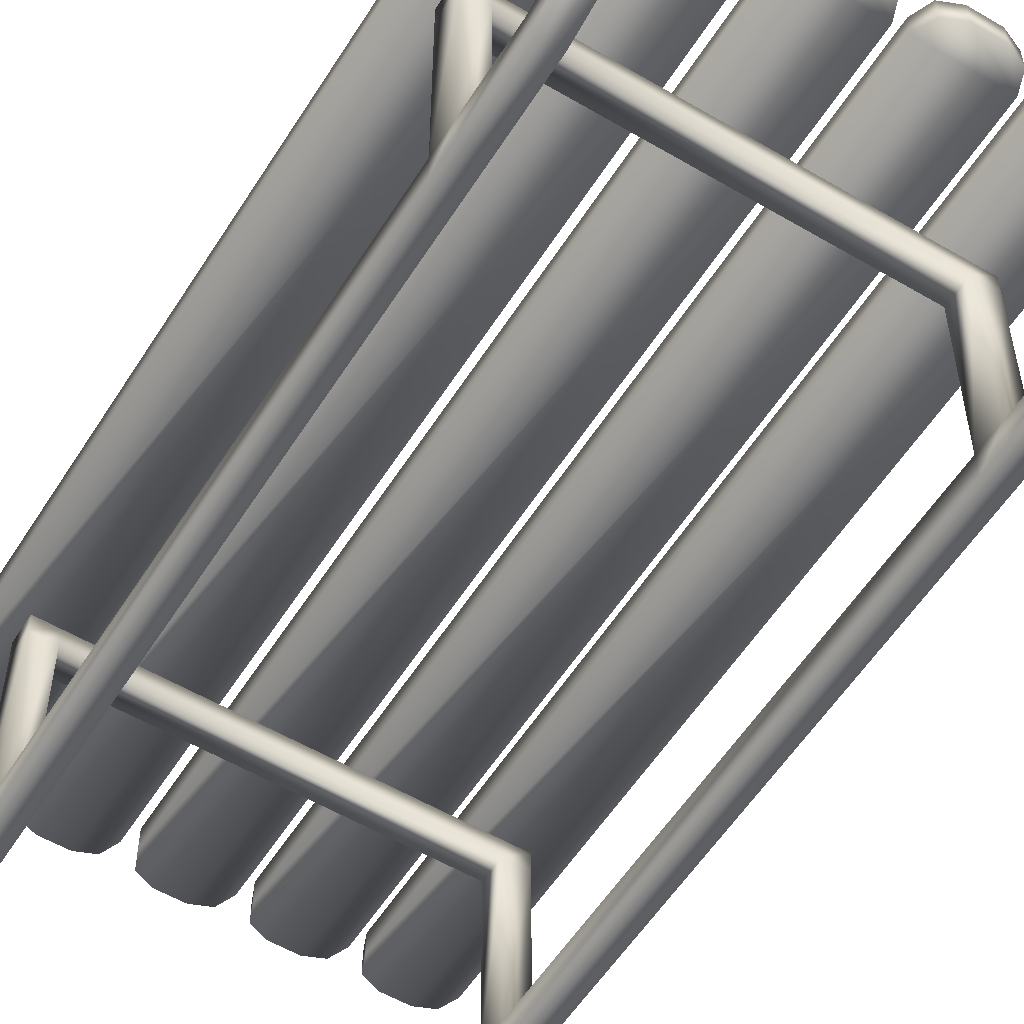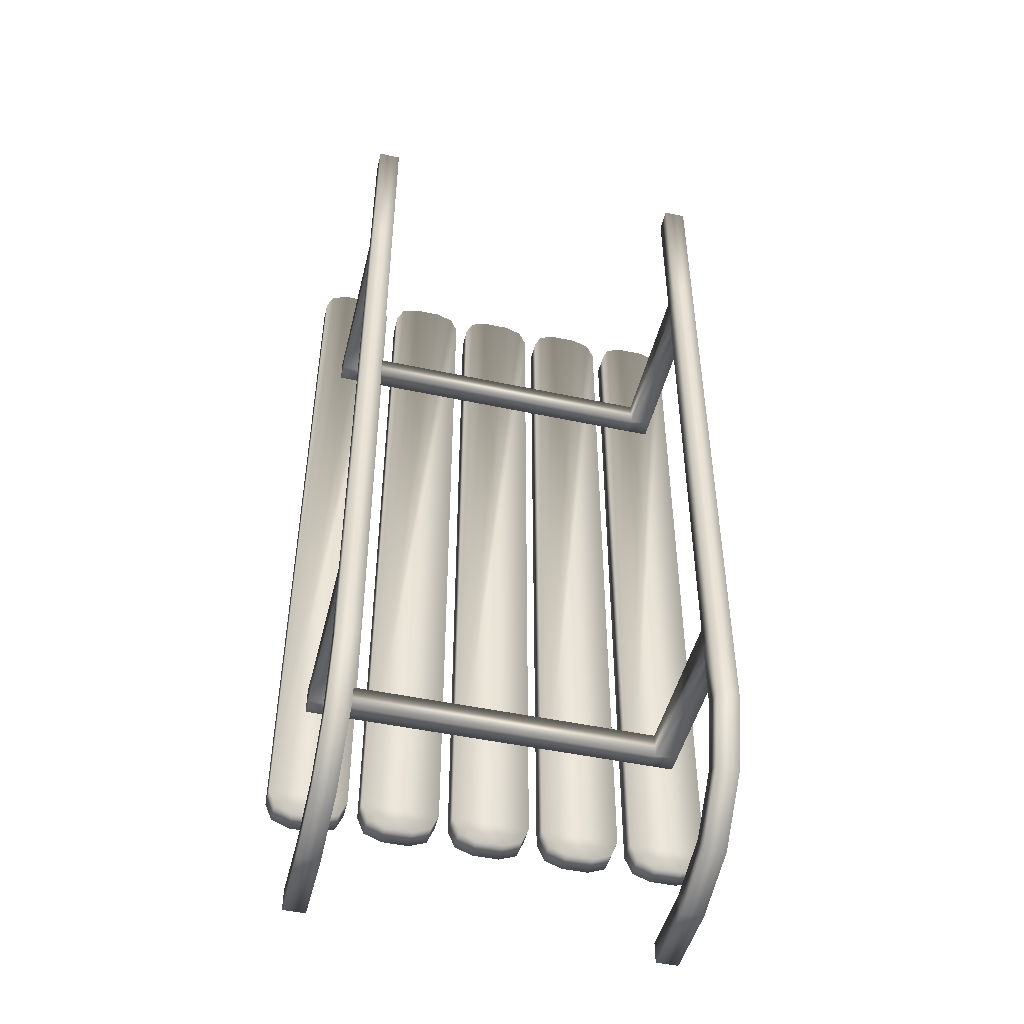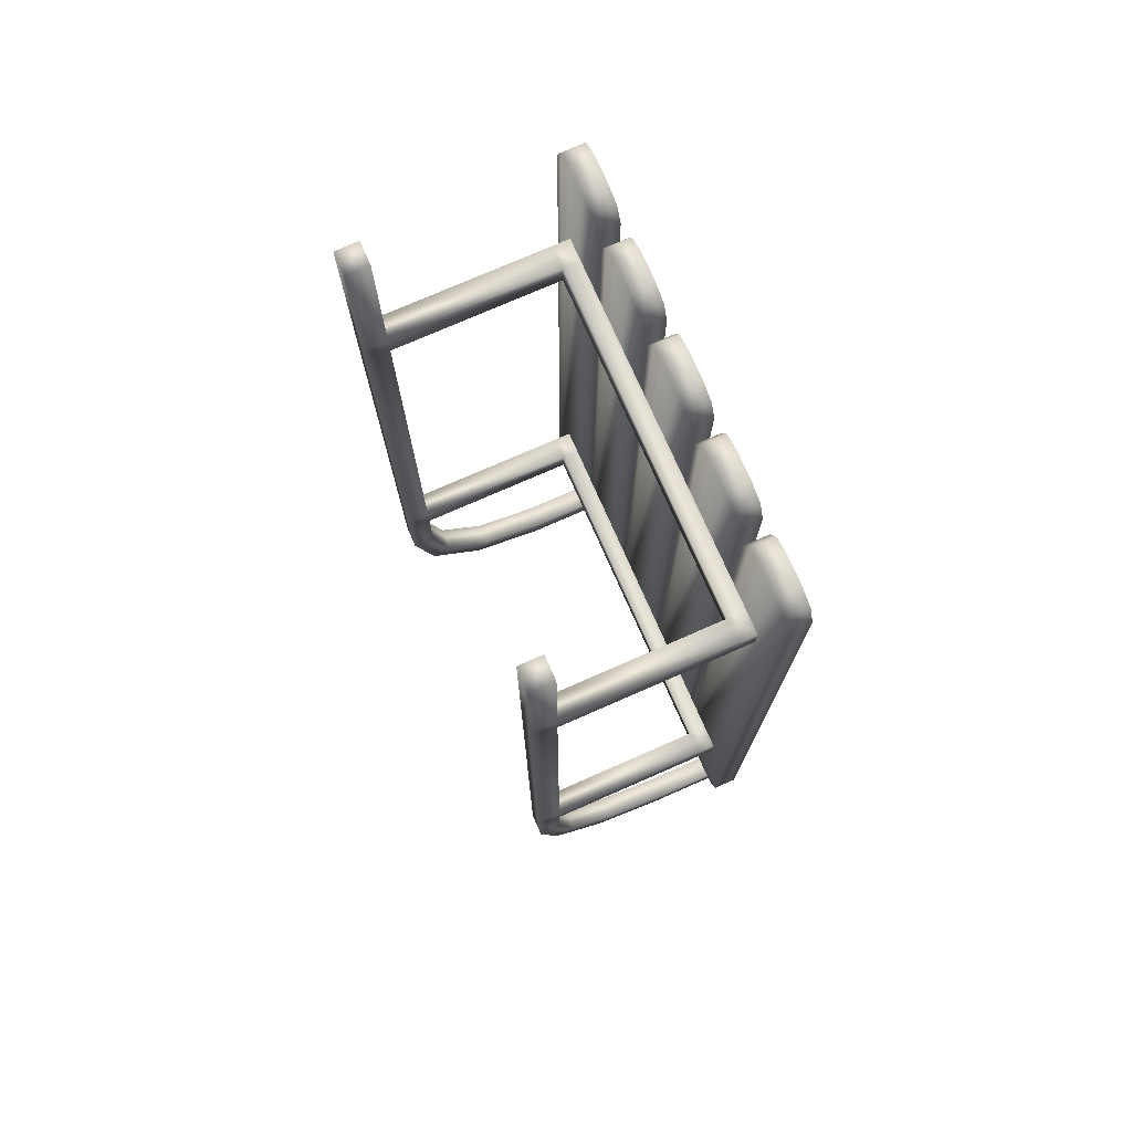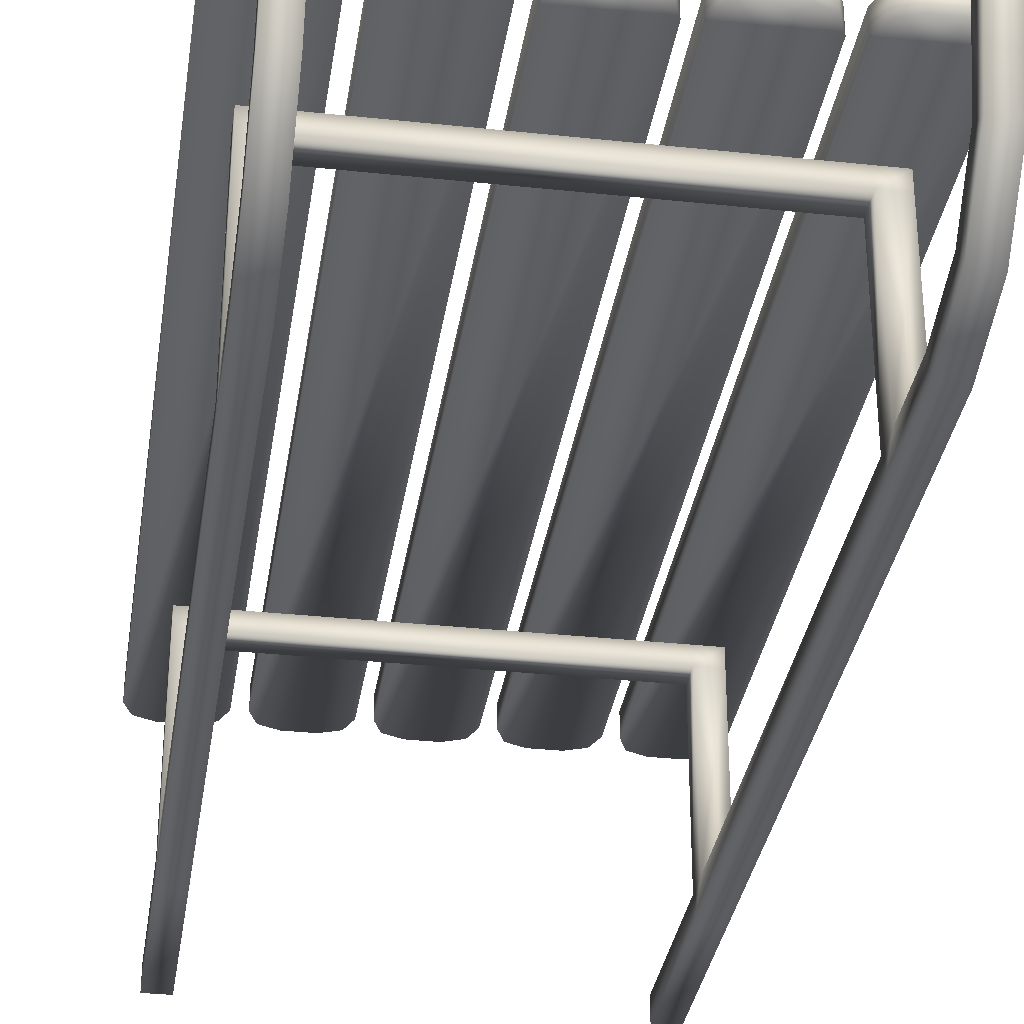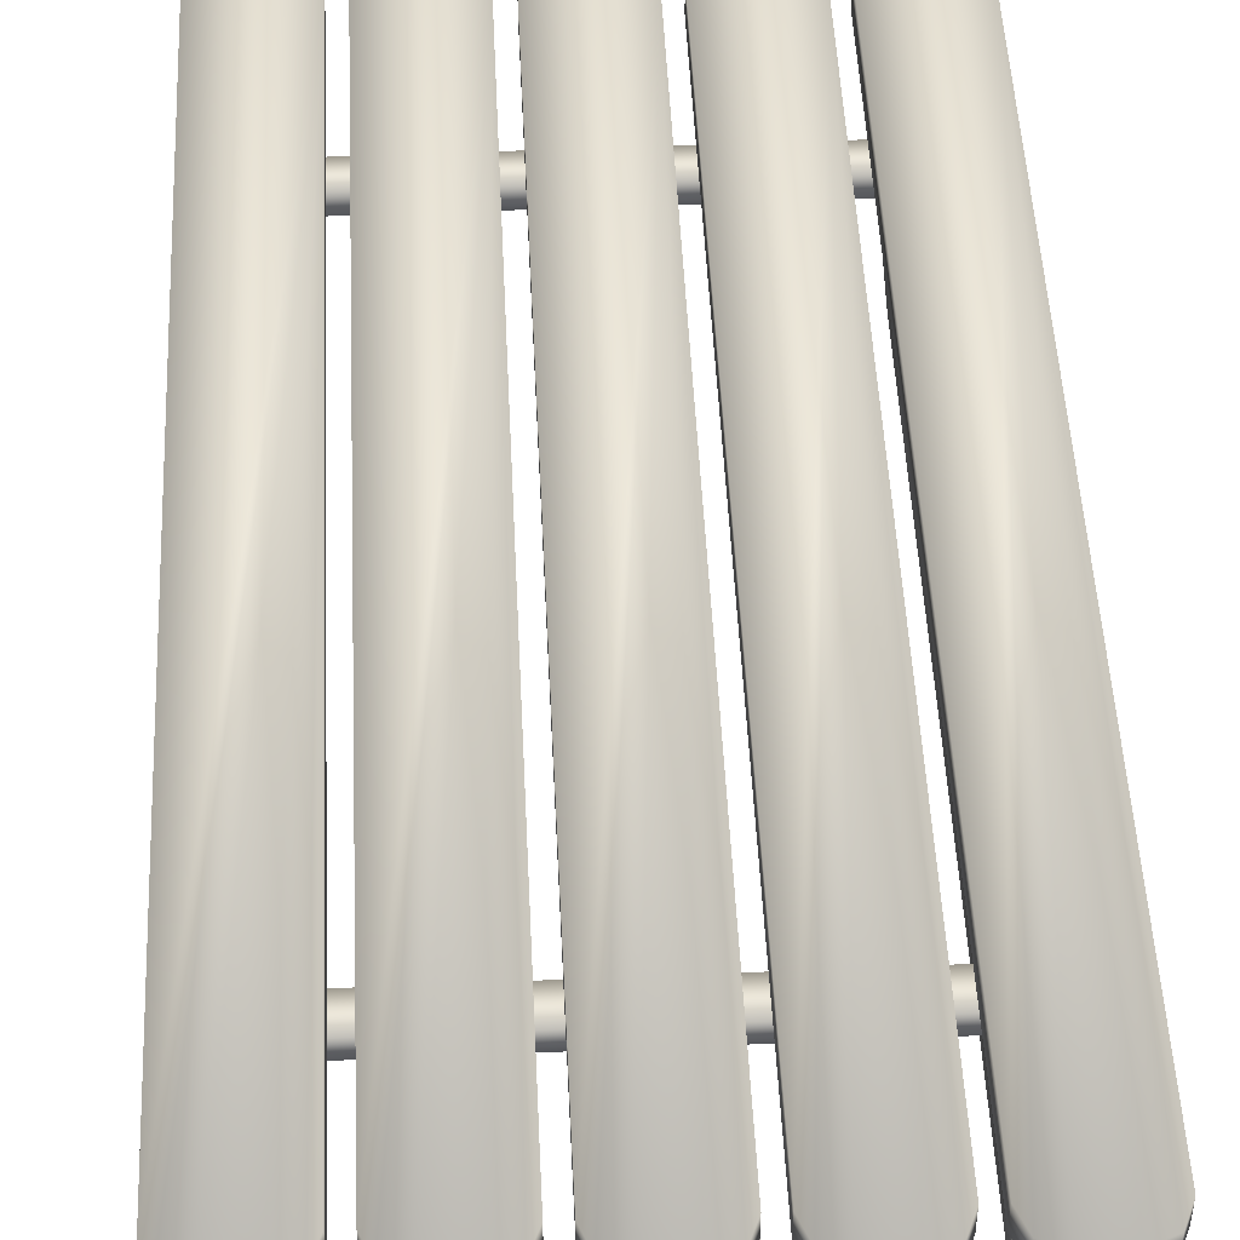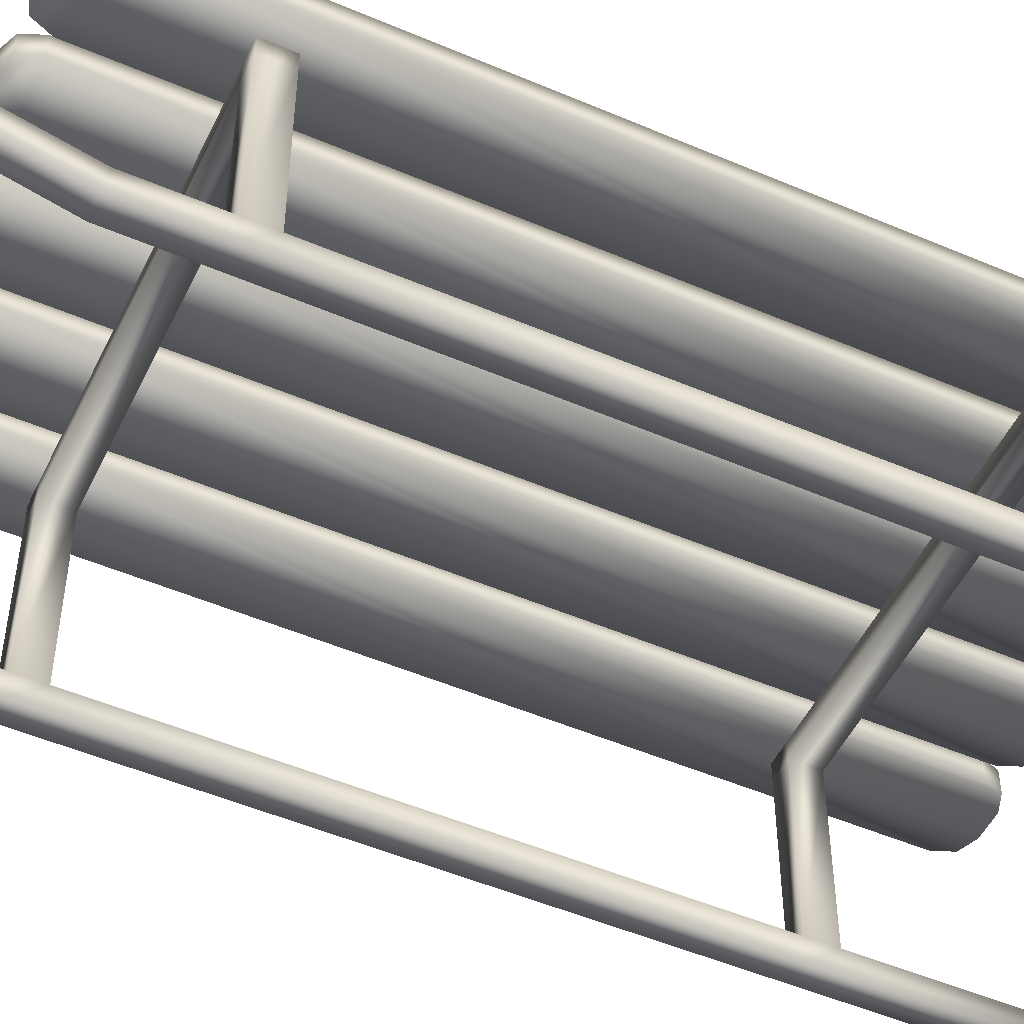
<metadata>
{"format":"obj","ext":"obj","renderer":"f3d","projection":"perspective","resolution":1024,"background":"white","views":[{"elev":-55.7,"azim":148.2,"up":"+Y"},{"elev":-47.4,"azim":-13.6,"up":"+Z"},{"elev":75.3,"azim":66.3,"up":"+Z"},{"elev":-32.9,"azim":171.6,"up":"+Y"},{"elev":48.9,"azim":-2.7,"up":"+Y"},{"elev":-50.6,"azim":-115.1,"up":"+Y"}]}
</metadata>
<code>
o Board.003
v -0.03038 -0.025 1.022
v -0.085 -0.025 0.9676
v -0.069 -0.025 1.006
v -0.085 0.025 0.9676
v -0.03038 0.025 1.022
v -0.069 0.025 1.006
v -0.085 -0.025 -0.763
v -0.03038 -0.025 -0.8176
v -0.069 -0.025 -0.8016
v -0.03038 0.025 -0.8176
v -0.085 0.025 -0.763
v -0.069 0.025 -0.8016
v 0.085 -0.025 0.9676
v 0.03038 -0.025 1.022
v 0.069 -0.025 1.006
v 0.03038 0.025 1.022
v 0.085 0.025 0.9676
v 0.069 0.025 1.006
v 0.03038 -0.025 -0.8176
v 0.085 -0.025 -0.763
v 0.069 -0.025 -0.8016
v 0.085 0.025 -0.763
v 0.03038 0.025 -0.8176
v 0.069 0.025 -0.8016
f 14 16 5 1
f 20 22 17 13
f 22 24 23 10 12 11 4 6 5 16 18 17
f 2 4 11 7
f 8 10 23 19
f 1 5 6 3
f 3 6 4 2
f 10 8 9 12
f 12 9 7 11
f 22 20 21 24
f 24 21 19 23
f 16 14 15 18
f 18 15 13 17
f 7 9 8 19 21 20 13 15 14 1 3 2
o Board.004
v 0.1696 -0.025 1.022
v 0.115 -0.025 0.9676
v 0.131 -0.025 1.006
v 0.115 0.025 0.9676
v 0.1696 0.025 1.022
v 0.131 0.025 1.006
v 0.115 -0.025 -0.763
v 0.1696 -0.025 -0.8176
v 0.131 -0.025 -0.8016
v 0.1696 0.025 -0.8176
v 0.115 0.025 -0.763
v 0.131 0.025 -0.8016
v 0.285 -0.025 0.9676
v 0.2304 -0.025 1.022
v 0.269 -0.025 1.006
v 0.2304 0.025 1.022
v 0.285 0.025 0.9676
v 0.269 0.025 1.006
v 0.2304 -0.025 -0.8176
v 0.285 -0.025 -0.763
v 0.269 -0.025 -0.8016
v 0.285 0.025 -0.763
v 0.2304 0.025 -0.8176
v 0.269 0.025 -0.8016
f 38 40 29 25
f 44 46 41 37
f 46 48 47 34 36 35 28 30 29 40 42 41
f 26 28 35 31
f 32 34 47 43
f 25 29 30 27
f 27 30 28 26
f 34 32 33 36
f 36 33 31 35
f 46 44 45 48
f 48 45 43 47
f 40 38 39 42
f 42 39 37 41
f 31 33 32 43 45 44 37 39 38 25 27 26
o Board
v 0.3696 -0.025 1.022
v 0.315 -0.025 0.9676
v 0.331 -0.025 1.006
v 0.315 0.025 0.9676
v 0.3696 0.025 1.022
v 0.331 0.025 1.006
v 0.315 -0.025 -0.763
v 0.3696 -0.025 -0.8176
v 0.331 -0.025 -0.8016
v 0.3696 0.025 -0.8176
v 0.315 0.025 -0.763
v 0.331 0.025 -0.8016
v 0.485 -0.025 0.9676
v 0.4304 -0.025 1.022
v 0.469 -0.025 1.006
v 0.4304 0.025 1.022
v 0.485 0.025 0.9676
v 0.469 0.025 1.006
v 0.4304 -0.025 -0.8176
v 0.485 -0.025 -0.763
v 0.469 -0.025 -0.8016
v 0.485 0.025 -0.763
v 0.4304 0.025 -0.8176
v 0.469 0.025 -0.8016
f 62 64 53 49
f 68 70 65 61
f 70 72 71 58 60 59 52 54 53 64 66 65
f 50 52 59 55
f 56 58 71 67
f 49 53 54 51
f 51 54 52 50
f 58 56 57 60
f 60 57 55 59
f 70 68 69 72
f 72 69 67 71
f 64 62 63 66
f 66 63 61 65
f 55 57 56 67 69 68 61 63 62 49 51 50
o Board.002
v -0.2304 -0.025 1.022
v -0.285 -0.025 0.9676
v -0.269 -0.025 1.006
v -0.285 0.025 0.9676
v -0.2304 0.025 1.022
v -0.269 0.025 1.006
v -0.285 -0.025 -0.763
v -0.2304 -0.025 -0.8176
v -0.269 -0.025 -0.8016
v -0.2304 0.025 -0.8176
v -0.285 0.025 -0.763
v -0.269 0.025 -0.8016
v -0.115 -0.025 0.9676
v -0.1696 -0.025 1.022
v -0.131 -0.025 1.006
v -0.1696 0.025 1.022
v -0.115 0.025 0.9676
v -0.131 0.025 1.006
v -0.1696 -0.025 -0.8176
v -0.115 -0.025 -0.763
v -0.131 -0.025 -0.8016
v -0.115 0.025 -0.763
v -0.1696 0.025 -0.8176
v -0.131 0.025 -0.8016
f 86 88 77 73
f 92 94 89 85
f 94 96 95 82 84 83 76 78 77 88 90 89
f 74 76 83 79
f 80 82 95 91
f 73 77 78 75
f 75 78 76 74
f 82 80 81 84
f 84 81 79 83
f 94 92 93 96
f 96 93 91 95
f 88 86 87 90
f 90 87 85 89
f 79 81 80 91 93 92 85 87 86 73 75 74
o Board.001
v -0.4304 -0.025 1.022
v -0.485 -0.025 0.9676
v -0.469 -0.025 1.006
v -0.485 0.025 0.9676
v -0.4304 0.025 1.022
v -0.469 0.025 1.006
v -0.485 -0.025 -0.763
v -0.4304 -0.025 -0.8176
v -0.469 -0.025 -0.8016
v -0.4304 0.025 -0.8176
v -0.485 0.025 -0.763
v -0.469 0.025 -0.8016
v -0.315 -0.025 0.9676
v -0.3696 -0.025 1.022
v -0.331 -0.025 1.006
v -0.3696 0.025 1.022
v -0.315 0.025 0.9676
v -0.331 0.025 1.006
v -0.3696 -0.025 -0.8176
v -0.315 -0.025 -0.763
v -0.331 -0.025 -0.8016
v -0.315 0.025 -0.763
v -0.3696 0.025 -0.8176
v -0.331 0.025 -0.8016
f 110 112 101 97
f 116 118 113 109
f 118 120 119 106 108 107 100 102 101 112 114 113
f 98 100 107 103
f 104 106 119 115
f 97 101 102 99
f 99 102 100 98
f 106 104 105 108
f 108 105 103 107
f 118 116 117 120
f 120 117 115 119
f 112 110 111 114
f 114 111 109 113
f 103 105 104 115 117 116 109 111 110 97 99 98
o Metal
v -0.425 -0.474 1.076
v -0.425 0.03285 -1.02
v -0.375 -0.474 1.076
v -0.375 0.03285 -1.02
v -0.425 -0.1482 -1.02
v -0.425 -0.474 -0.6942
v -0.425 -0.3111 -0.9763
v -0.425 -0.4304 -0.8571
v -0.375 -0.474 -0.6942
v -0.375 -0.1482 -1.02
v -0.375 -0.4304 -0.8571
v -0.375 -0.3111 -0.9763
v -0.425 -0.424 1.076
v -0.425 0.03285 -0.97
v -0.375 -0.424 1.076
v -0.375 0.03285 -0.97
v -0.425 -0.1417 -0.9704
v -0.425 -0.4245 -0.6876
v -0.425 -0.2861 -0.933
v -0.425 -0.3871 -0.8321
v -0.375 -0.4245 -0.6876
v -0.375 -0.1417 -0.9704
v -0.375 -0.3871 -0.8321
v -0.375 -0.2861 -0.933
v -0.425 -0.474 -0.5297
v -0.375 -0.474 -0.5297
v -0.425 -0.424 -0.5297
v -0.375 -0.424 -0.5297
v -0.375 -0.474 -0.4698
v -0.375 -0.424 -0.4698
v -0.425 -0.474 -0.4698
v -0.425 -0.424 -0.4698
v -0.375 -0.474 0.7181
v -0.375 -0.424 0.7181
v -0.425 -0.474 0.7181
v -0.425 -0.424 0.7181
v -0.425 -0.474 0.6593
v -0.425 -0.424 0.6593
v -0.375 -0.474 0.6593
v -0.375 -0.424 0.6593
v -0.425 -0.02504 -0.5297
v -0.375 -0.02504 -0.5297
v -0.375 -0.02504 -0.4698
v -0.425 -0.02504 -0.4698
v -0.375 -0.02504 0.7181
v -0.425 -0.02504 0.7181
v -0.425 -0.02504 0.6593
v -0.375 -0.02504 0.6593
v 0.375 -0.474 1.076
v 0.375 0.03285 -1.02
v 0.425 -0.474 1.076
v 0.425 0.03285 -1.02
v 0.375 -0.1482 -1.02
v 0.375 -0.474 -0.6942
v 0.375 -0.3111 -0.9763
v 0.375 -0.4304 -0.8571
v 0.425 -0.474 -0.6942
v 0.425 -0.1482 -1.02
v 0.425 -0.4304 -0.8571
v 0.425 -0.3111 -0.9763
v 0.375 -0.424 1.076
v 0.375 0.03285 -0.97
v 0.425 -0.424 1.076
v 0.425 0.03285 -0.97
v 0.375 -0.1417 -0.9704
v 0.375 -0.4245 -0.6876
v 0.375 -0.2861 -0.933
v 0.375 -0.3871 -0.8321
v 0.425 -0.4245 -0.6876
v 0.425 -0.1417 -0.9704
v 0.425 -0.3871 -0.8321
v 0.425 -0.2861 -0.933
v 0.375 -0.474 -0.5297
v 0.425 -0.474 -0.5297
v 0.375 -0.424 -0.5297
v 0.425 -0.424 -0.5297
v 0.425 -0.474 -0.4698
v 0.425 -0.424 -0.4698
v 0.375 -0.474 -0.4698
v 0.375 -0.424 -0.4698
v 0.425 -0.474 0.7181
v 0.425 -0.424 0.7181
v 0.375 -0.474 0.7181
v 0.375 -0.424 0.7181
v 0.375 -0.474 0.6593
v 0.375 -0.424 0.6593
v 0.425 -0.474 0.6593
v 0.425 -0.424 0.6593
v 0.375 -0.02504 -0.5297
v 0.425 -0.02504 -0.5297
v 0.425 -0.02504 -0.4698
v 0.375 -0.02504 -0.4698
v 0.425 -0.02504 0.7181
v 0.375 -0.02504 0.7181
v 0.375 -0.02504 0.6593
v 0.425 -0.02504 0.6593
v 0.375 -0.06279 0.7181
v 0.425 -0.06279 0.7181
v 0.425 -0.06279 0.6593
v 0.375 -0.06279 0.6593
v -0.425 -0.06279 0.7181
v -0.375 -0.06279 0.7181
v -0.375 -0.06279 0.6593
v -0.425 -0.06279 0.6593
v 0.375 -0.06279 -0.5297
v 0.375 -0.06279 -0.4698
v 0.425 -0.06279 -0.4698
v 0.425 -0.06279 -0.5297
v -0.425 -0.06279 -0.5297
v -0.425 -0.06279 -0.4698
v -0.375 -0.06279 -0.4698
v -0.375 -0.06279 -0.5297
f 125 122 124 130
f 129 126 128 131
f 131 128 127 132
f 132 127 125 130
f 155 153 123 121
f 137 142 136 134
f 141 143 140 138
f 143 144 139 140
f 144 142 137 139
f 156 133 135 154
f 124 122 134 136
f 121 123 135 133
f 129 131 143 141
f 128 126 138 140
f 131 132 144 143
f 127 128 140 139
f 132 130 142 144
f 125 127 139 137
f 155 121 133 156
f 146 129 141 148
f 122 125 137 134
f 130 124 136 142
f 149 146 148 150
f 126 145 147 138
f 138 147 148 141
f 126 129 146 145
f 159 149 150 160
f 145 151 152 147
f 145 146 149 151
f 123 153 154 135
f 157 155 156 158
f 157 159 153 155
f 151 149 159 157
f 152 158 160 150
f 151 157 158 152
f 153 159 160 154
f 229 230 164 161
f 221 222 165 166
f 225 226 231 232
f 223 224 167 168
f 224 221 166 167
f 230 231 163 164
f 220 217 222 223
f 232 229 161 162
f 173 170 172 178
f 177 174 176 179
f 179 176 175 180
f 180 175 173 178
f 203 201 171 169
f 185 190 184 182
f 189 191 188 186
f 191 192 187 188
f 192 190 185 187
f 204 181 183 202
f 172 170 182 184
f 169 171 183 181
f 177 179 191 189
f 176 174 186 188
f 179 180 192 191
f 175 176 188 187
f 180 178 190 192
f 173 175 187 185
f 203 169 181 204
f 194 177 189 196
f 170 173 185 182
f 178 172 184 190
f 197 194 196 198
f 174 193 195 186
f 186 195 196 189
f 174 177 194 193
f 207 197 198 208
f 193 199 200 195
f 193 194 197 199
f 171 201 202 183
f 205 203 204 206
f 205 207 201 203
f 199 197 207 205
f 200 206 208 198
f 199 205 206 200
f 201 207 208 202
f 209 225 232 162
f 217 218 213 214
f 227 228 210 211
f 219 220 215 216
f 215 220 223 168
f 226 227 211 212
f 218 219 216 213
f 228 225 209 210
f 202 208 219 218
f 206 204 217 220
f 208 206 220 219
f 204 202 218 217
f 154 160 223 222
f 158 156 221 224
f 160 158 224 223
f 156 154 222 221
f 196 195 225 228
f 200 198 227 226
f 198 196 228 227
f 195 200 226 225
f 148 147 229 232
f 152 150 231 230
f 150 148 232 231
f 147 152 230 229
f 226 212 163 231
f 217 214 165 222
f 210 209 212 211
f 162 163 212 209
f 164 163 162 161
f 216 215 214 213
f 168 165 214 215
f 165 168 167 166

</code>
